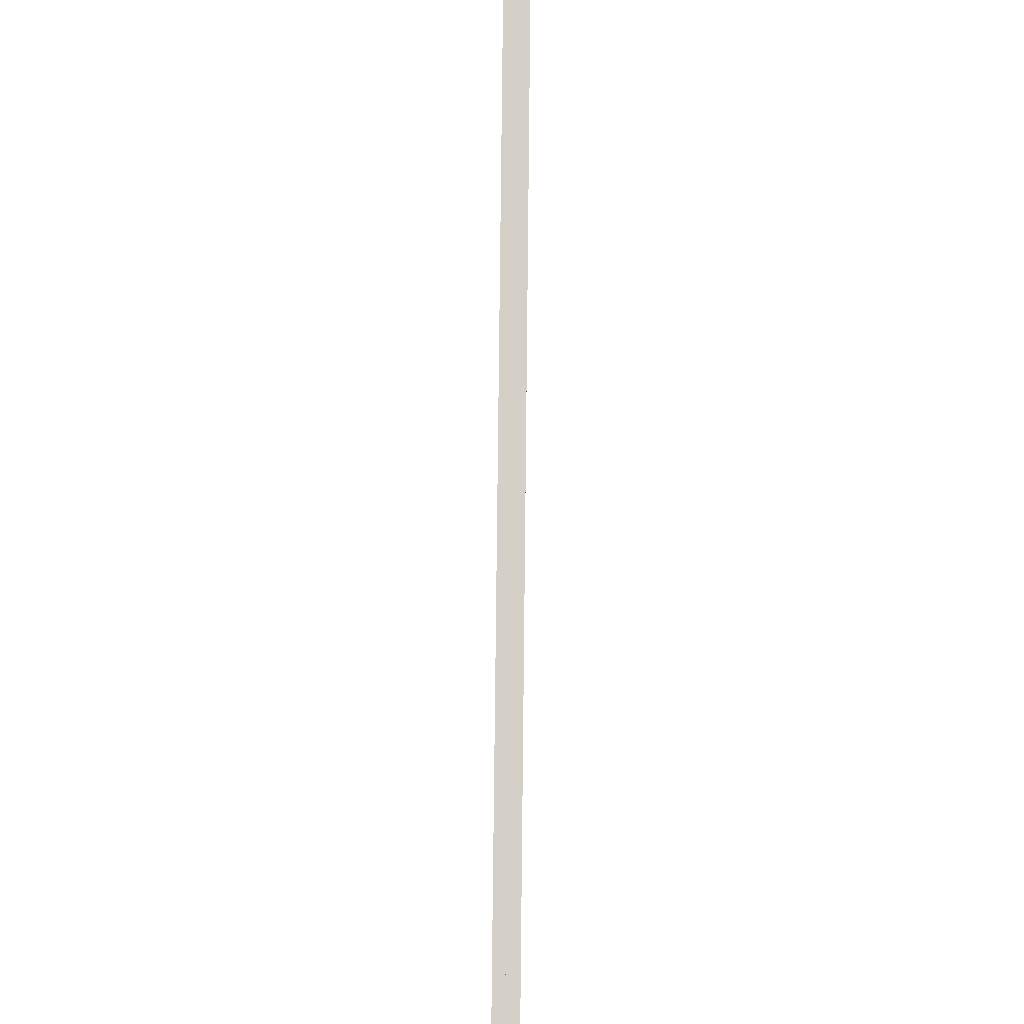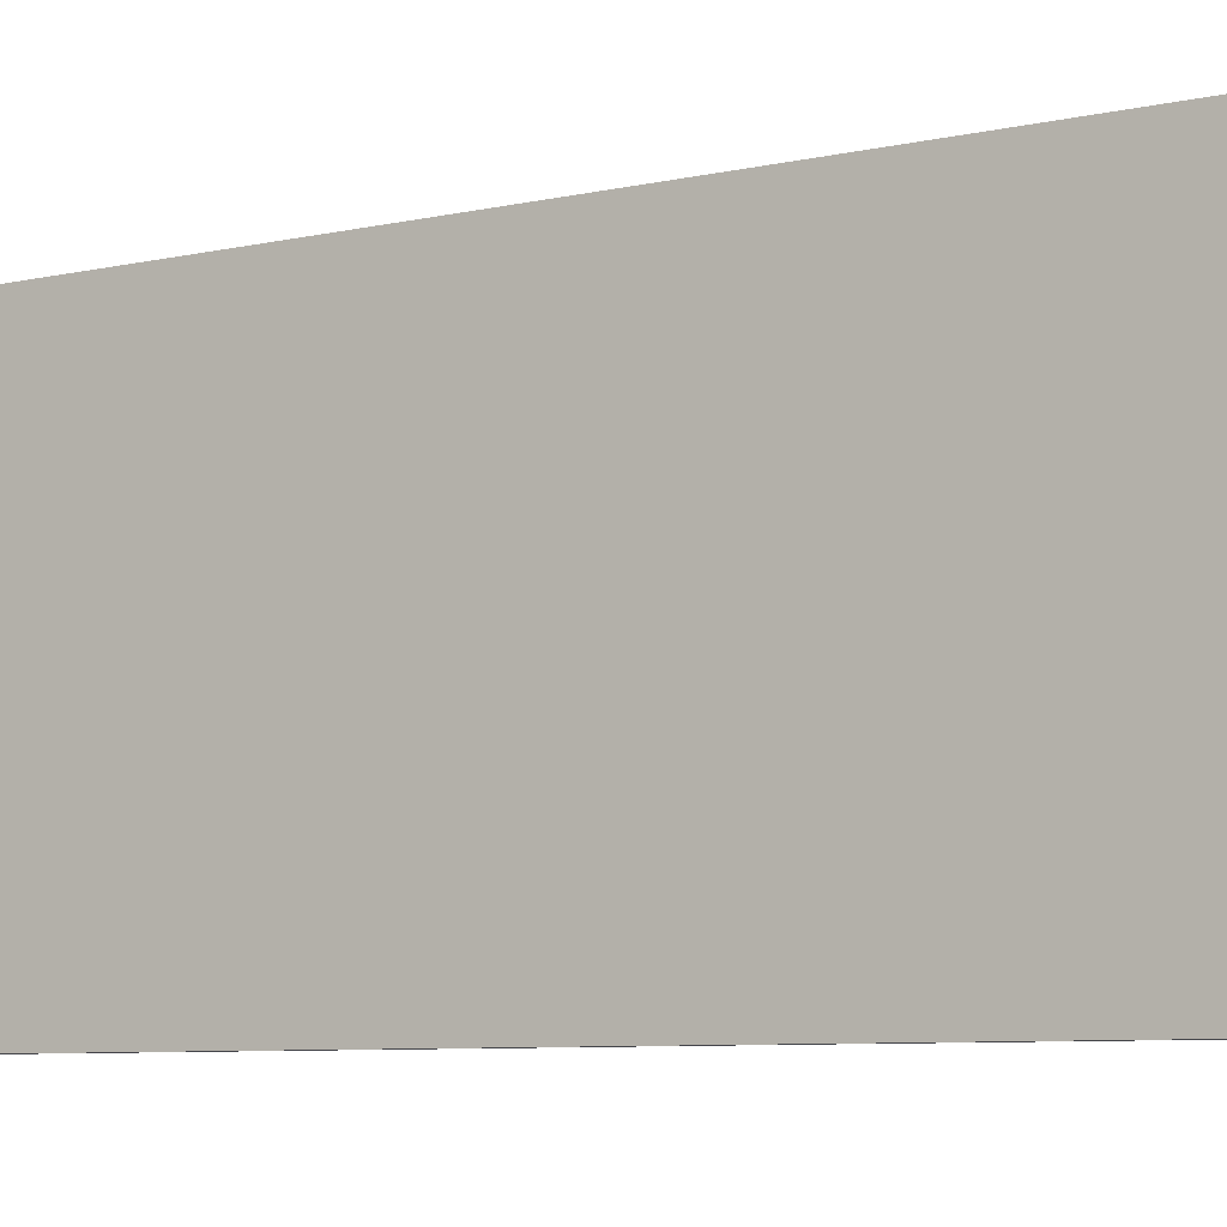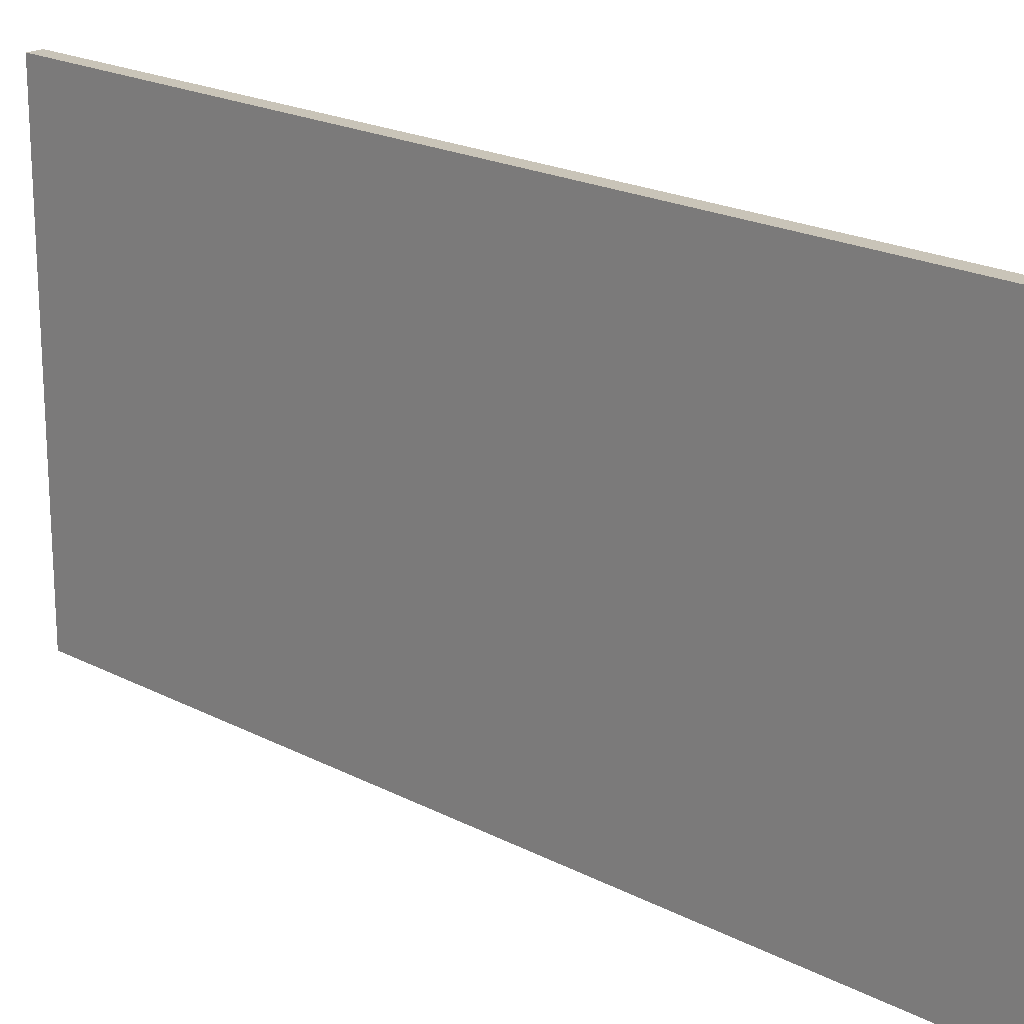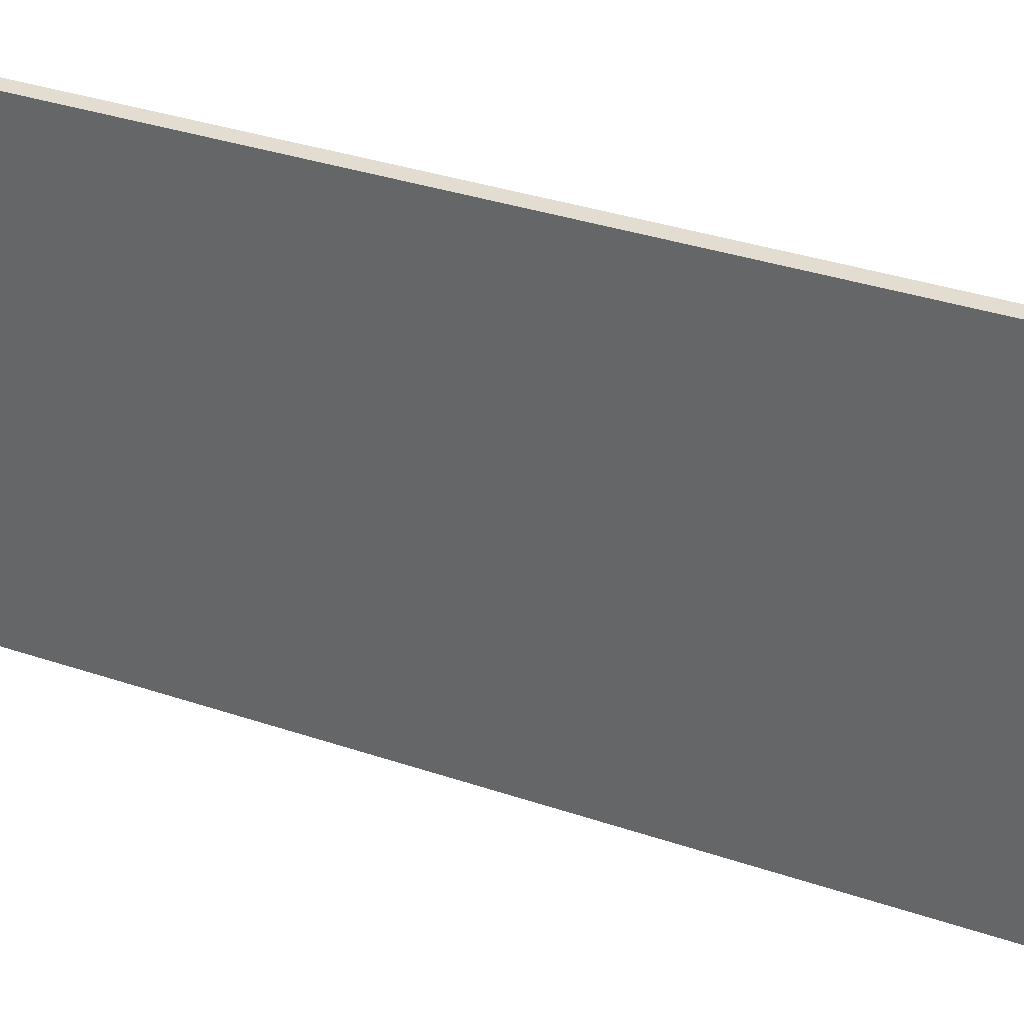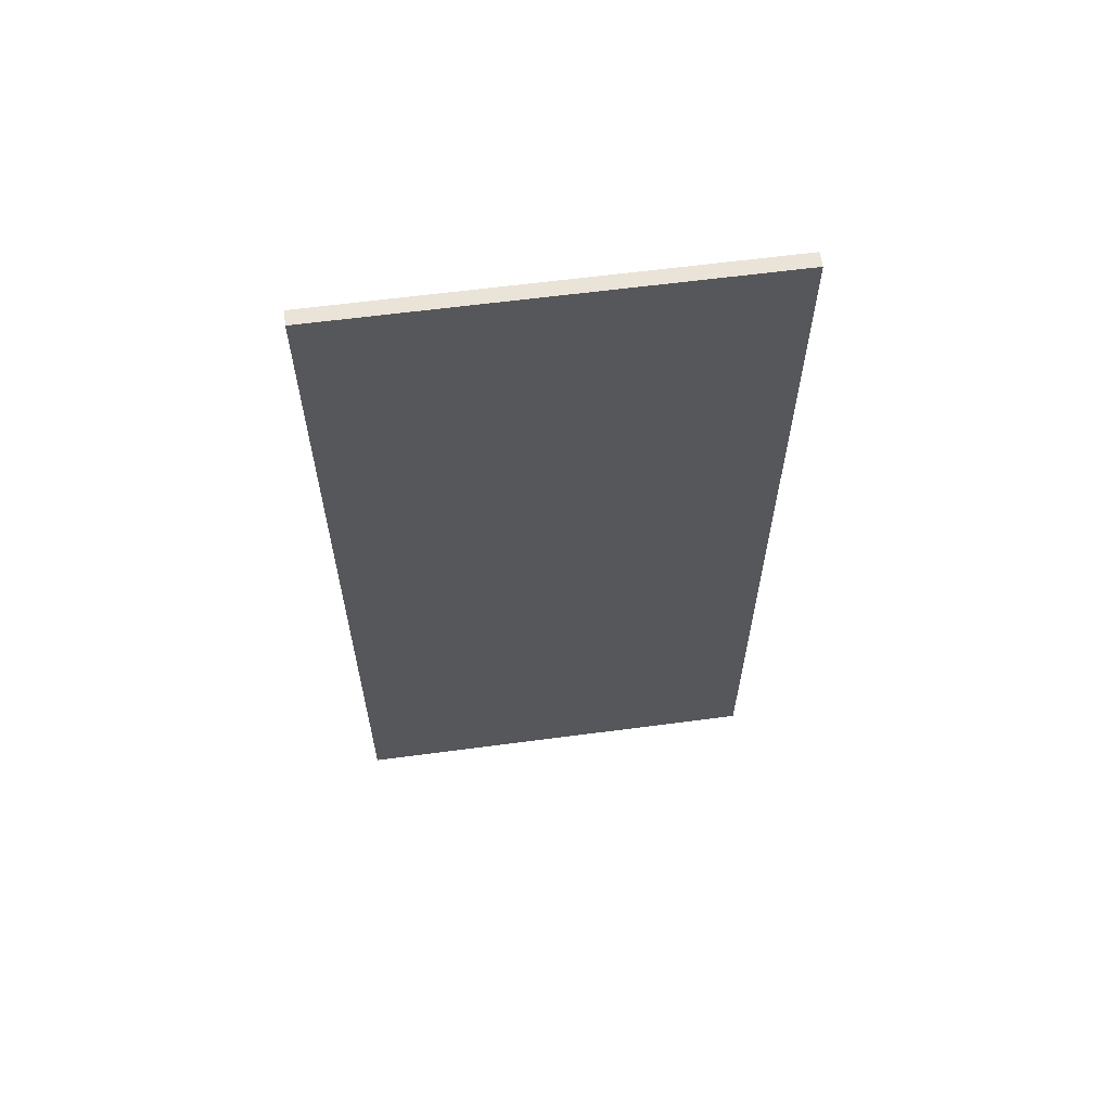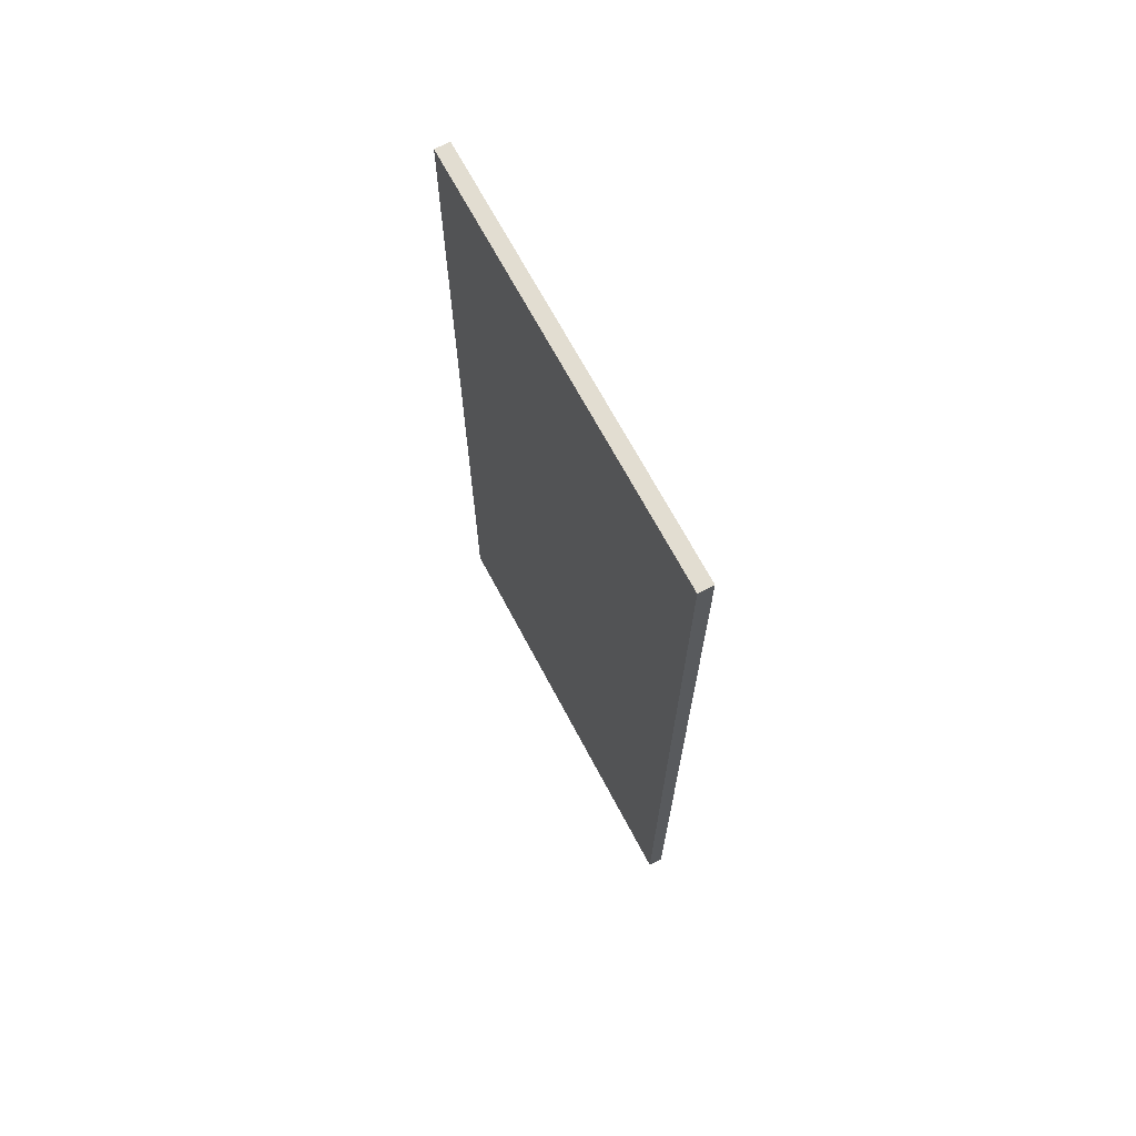
<metadata>
{"format":"obj","ext":"obj","renderer":"f3d","projection":"perspective","resolution":1024,"background":"white","views":[{"elev":79.9,"azim":0.6,"up":"+Y"},{"elev":-7.6,"azim":-57.5,"up":"+Y"},{"elev":20.2,"azim":-46.2,"up":"+Y"},{"elev":35.2,"azim":114.2,"up":"+Y"},{"elev":61.2,"azim":-97.7,"up":"+Z"},{"elev":68.5,"azim":152.1,"up":"+Z"}]}
</metadata>
<code>
o WallInside#0_0_3.002
v 0.1033 0.3582 -3.501
v 0.1033 0.3582 2.099
v 0.1033 3.093 2.099
v 0.1033 3.093 -3.501
v 0.1533 3.093 2.099
v 0.1533 0.3582 2.099
v 0.1533 0.3582 -3.501
v 0.1533 3.093 -3.501
f 1 2 3
f 3 4 1
f 5 6 7
f 7 8 5
f 2 1 6
f 1 7 6
f 1 4 7
f 4 8 7
f 4 3 8
f 3 5 8
f 3 2 5
f 2 6 5
o WallOutside#0_0_3.002
v 0.05855 0.3582 -3.501
v 0.05855 0.3582 2.099
v 0.05855 3.093 2.099
v 0.05855 3.093 -3.501
v 0.1086 3.093 2.099
v 0.1086 0.3582 2.099
v 0.1086 0.3582 -3.501
v 0.1086 3.093 -3.501
f 9 10 11
f 11 12 9
f 13 14 15
f 15 16 13
f 10 9 14
f 9 15 14
f 9 12 15
f 12 16 15
f 12 11 16
f 11 13 16
f 11 10 13
f 10 14 13

</code>
